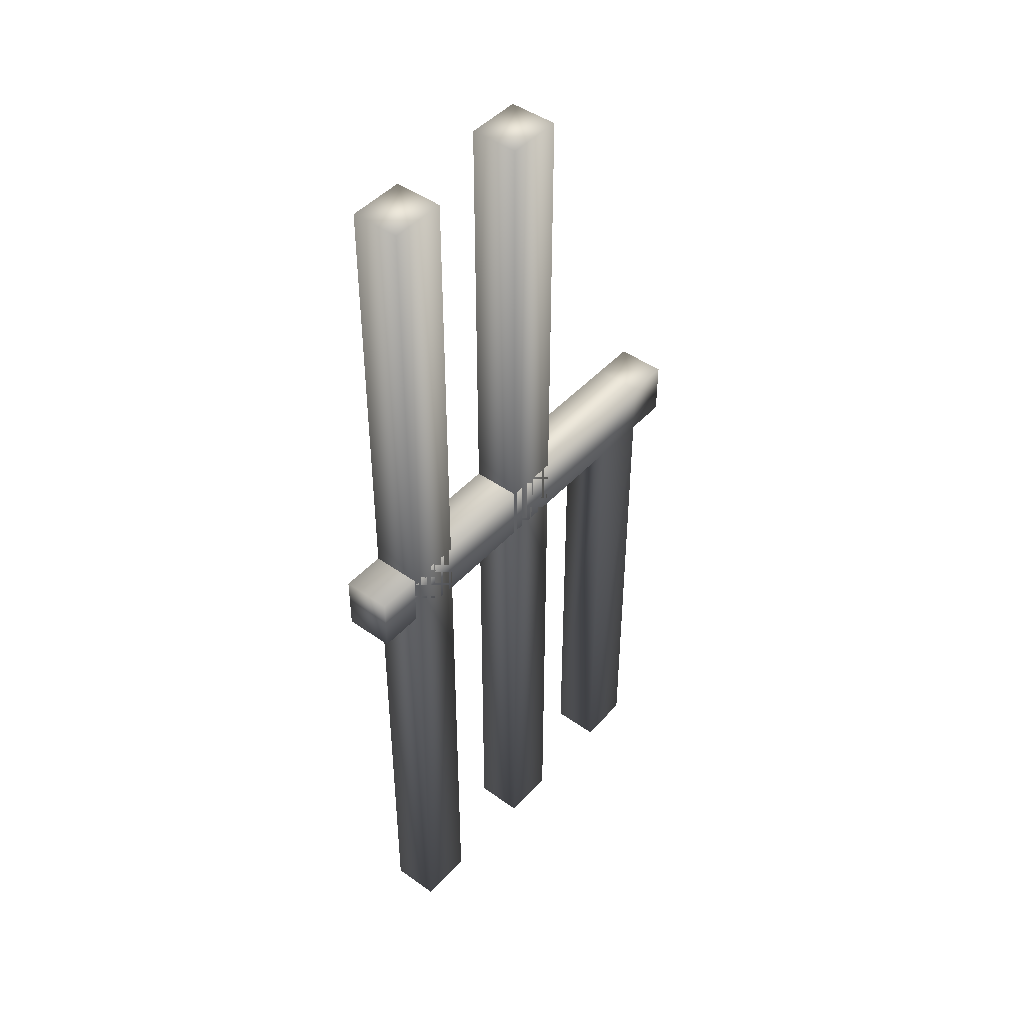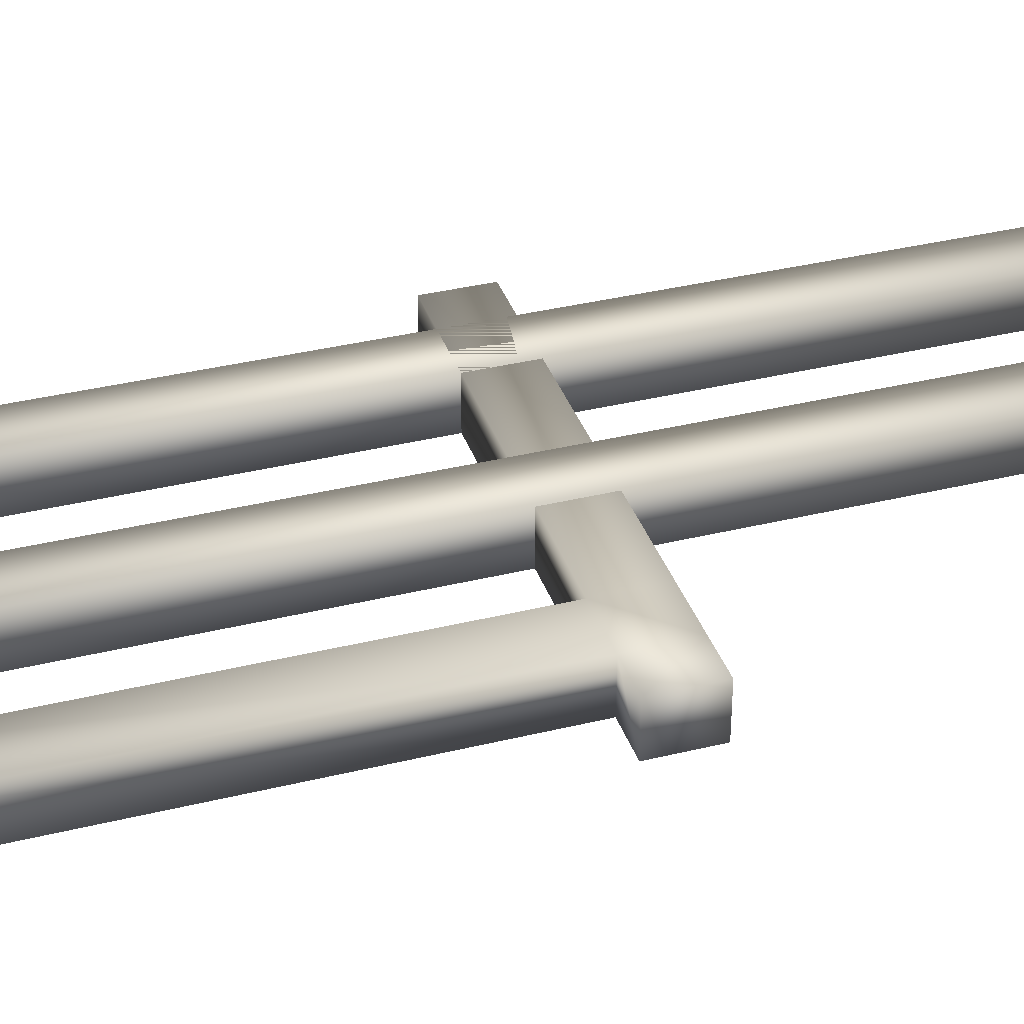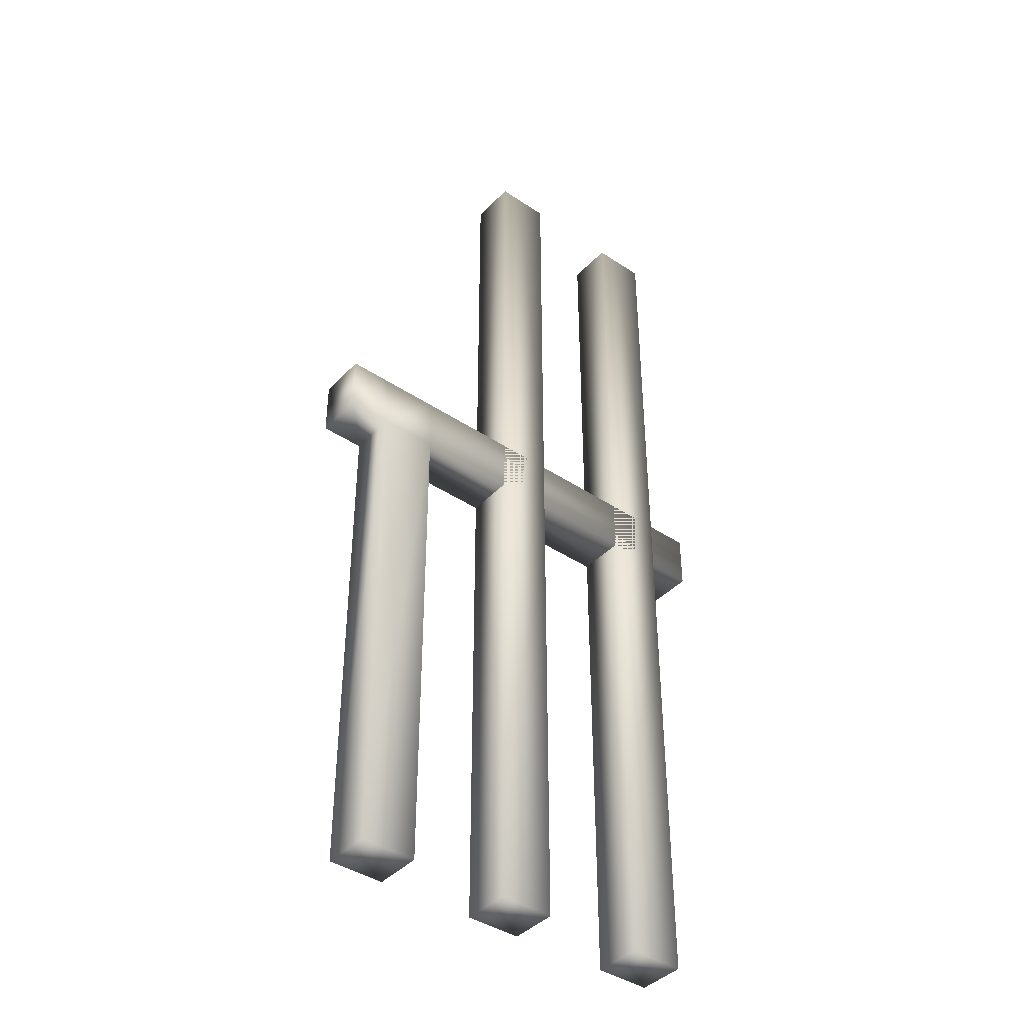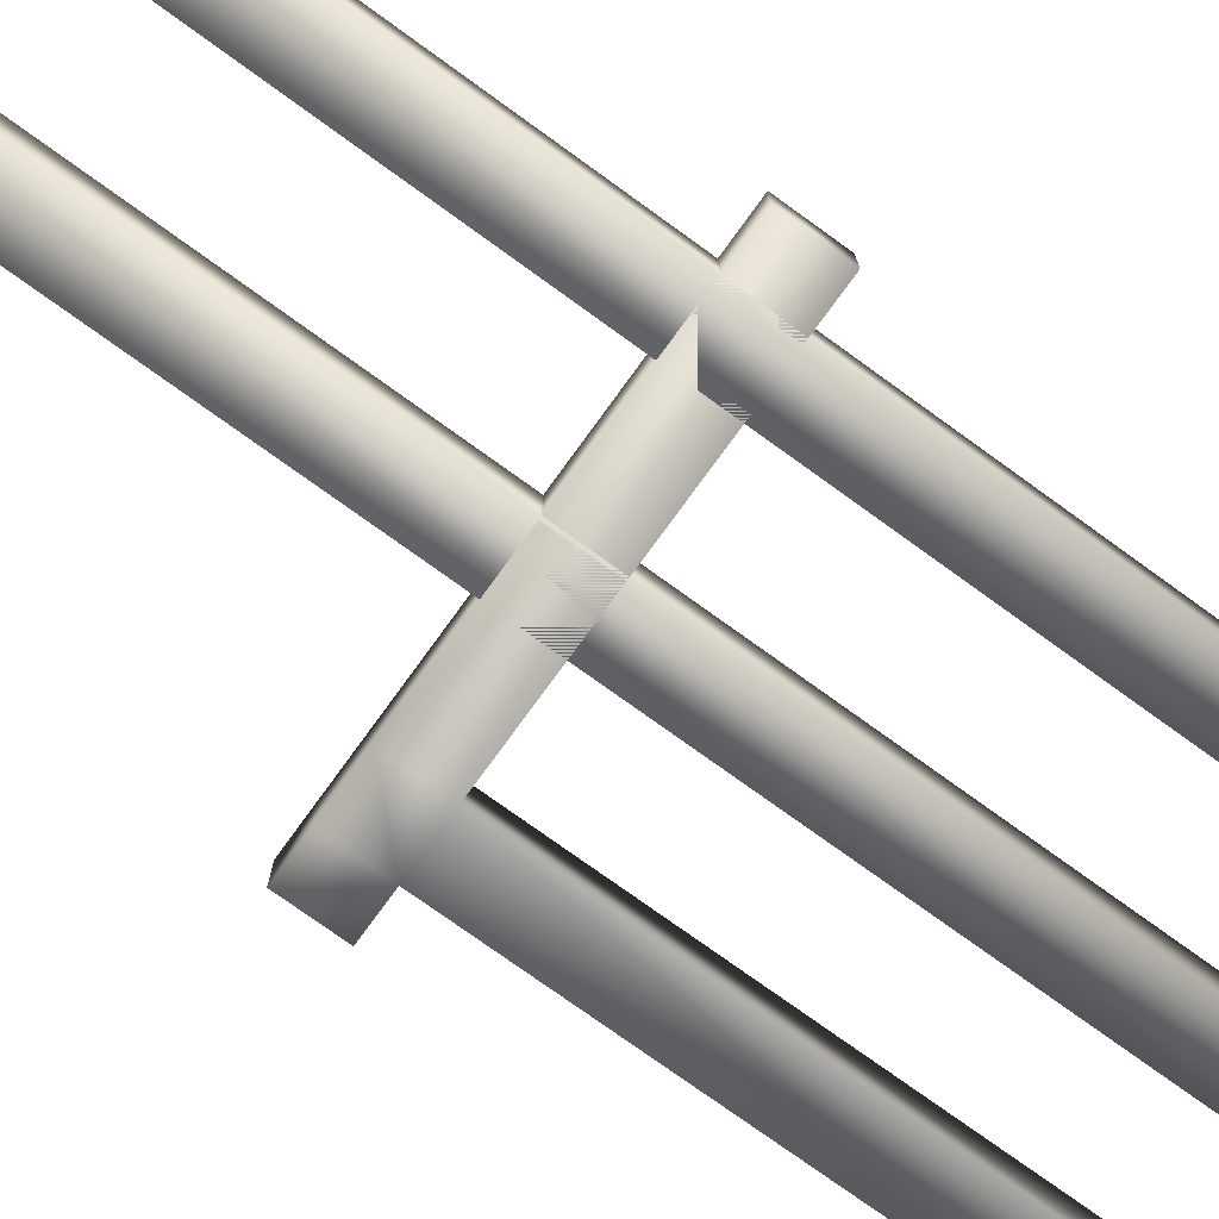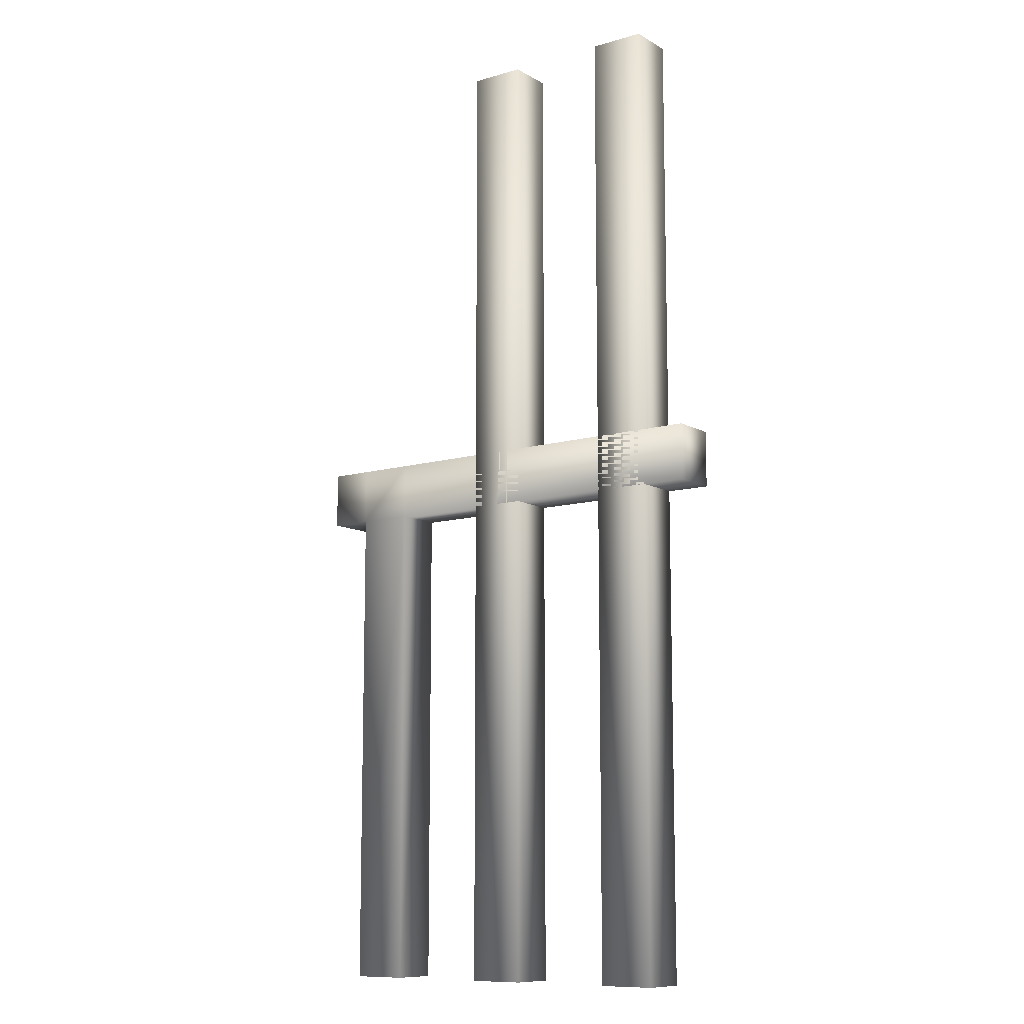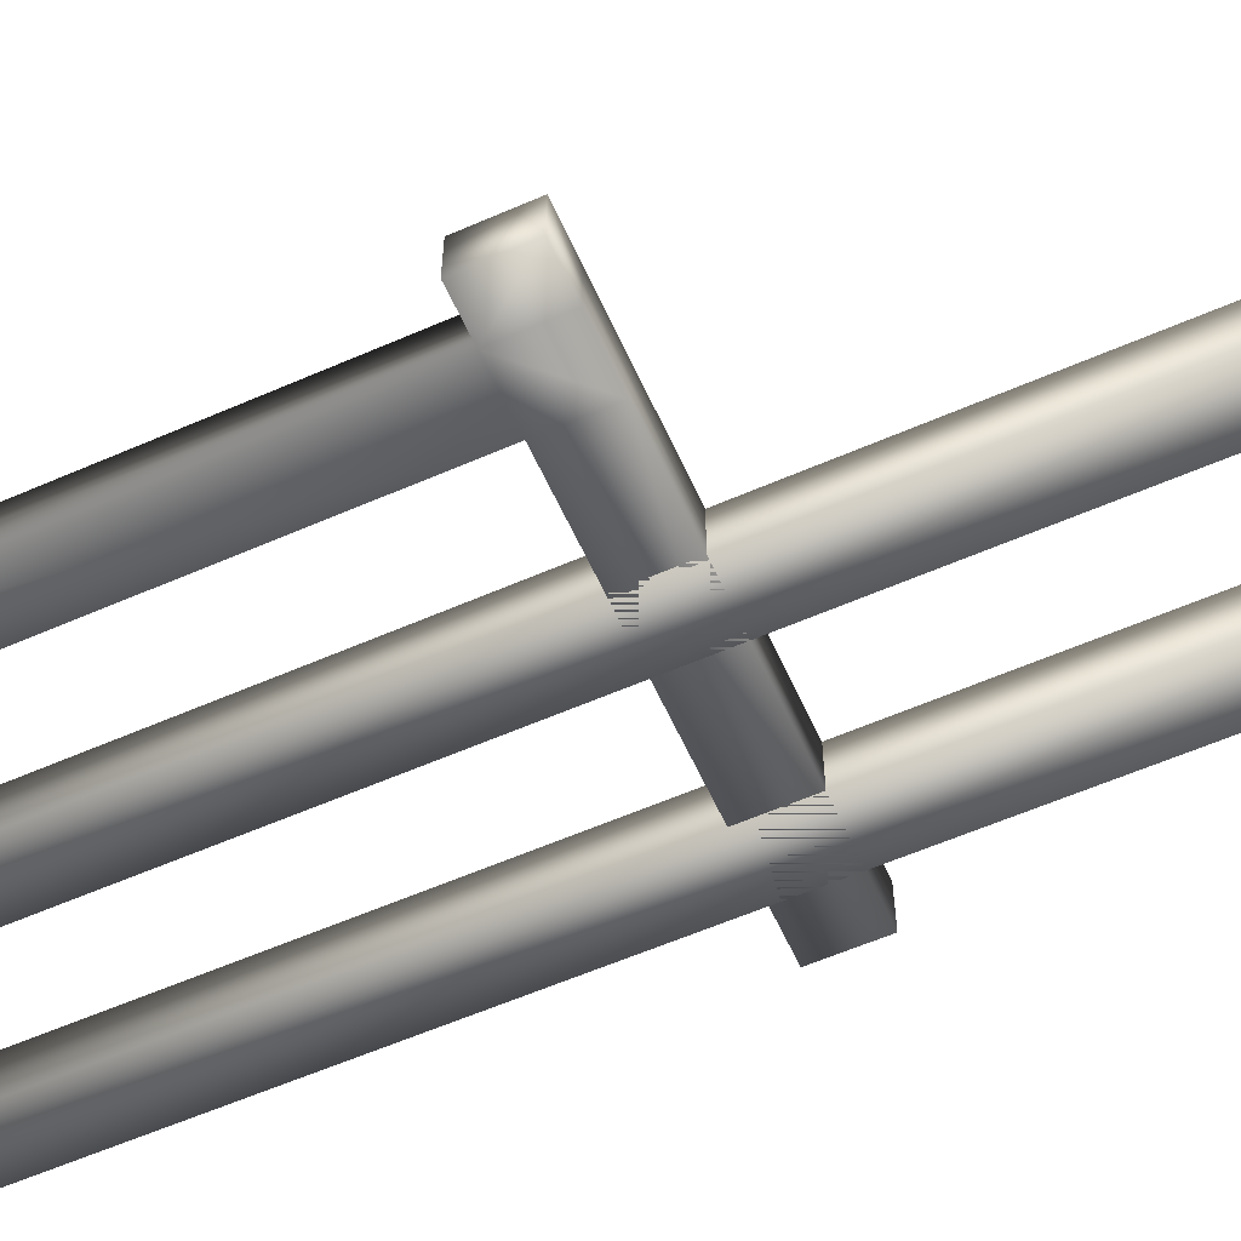
<metadata>
{"format":"obj","ext":"obj","renderer":"f3d","projection":"perspective","resolution":1024,"background":"white","views":[{"elev":45.6,"azim":-50.7,"up":"+Y"},{"elev":36.1,"azim":72.2,"up":"+Z"},{"elev":-41.3,"azim":141.0,"up":"+Y"},{"elev":-75.5,"azim":-125.9,"up":"+Z"},{"elev":-10.5,"azim":-144.0,"up":"+Y"},{"elev":-59.3,"azim":114.2,"up":"+Z"}]}
</metadata>
<code>
v  94.72 0 -22.4
v  94.72 0 -25.99
v  98.89 0 -25.99
v  98.89 0 -22.4
v  94.72 41.2 -22.4
v  98.89 41.2 -22.4
v  98.89 41.2 -25.99
v  94.72 41.2 -25.99
v  98.89 36.97 -22.4
v  94.72 36.97 -22.4
v  98.89 36.97 -25.99
v  102.1 36.97 -22.4
v  102.1 36.97 -25.99
v  102.1 41.2 -25.99
v  102.1 41.2 -22.4
v  94.72 36.97 -25.99
v  68.17 36.97 -25.99
v  68.17 36.97 -22.4
v  68.17 41.2 -22.4
v  68.17 41.2 -25.99
v  83.22 0 -22.4
v  83.22 0 -25.99
v  87.39 0 -25.99
v  87.39 0 -22.4
v  83.22 73.13 -22.4
v  87.39 73.13 -22.4
v  87.39 73.13 -25.99
v  83.22 73.13 -25.99
v  71.47 0 -22.4
v  71.47 0 -25.99
v  75.64 0 -25.99
v  75.64 0 -22.4
v  71.47 73.14 -22.4
v  75.64 73.14 -22.4
v  75.64 73.14 -25.99
v  71.47 73.14 -25.99
o railing_2
g railing_2
f 1 2 3 4
f 5 6 7 8
f 1 4 9 10
f 10 9 6 5
f 4 3 11 9
f 12 13 14 15
f 3 2 16 11
f 11 16 8 7
f 2 1 10 16
f 17 18 19 20
f 7 6 15 14
f 6 9 12 15
f 9 11 13 12
f 11 7 14 13
f 5 8 20 19
f 8 16 17 20
f 16 10 18 17
f 10 5 19 18
f 21 22 23 24
f 25 26 27 28
f 21 24 26 25
f 24 23 27 26
f 23 22 28 27
f 22 21 25 28
f 29 30 31 32
f 33 34 35 36
f 29 32 34 33
f 32 31 35 34
f 31 30 36 35
f 30 29 33 36

</code>
